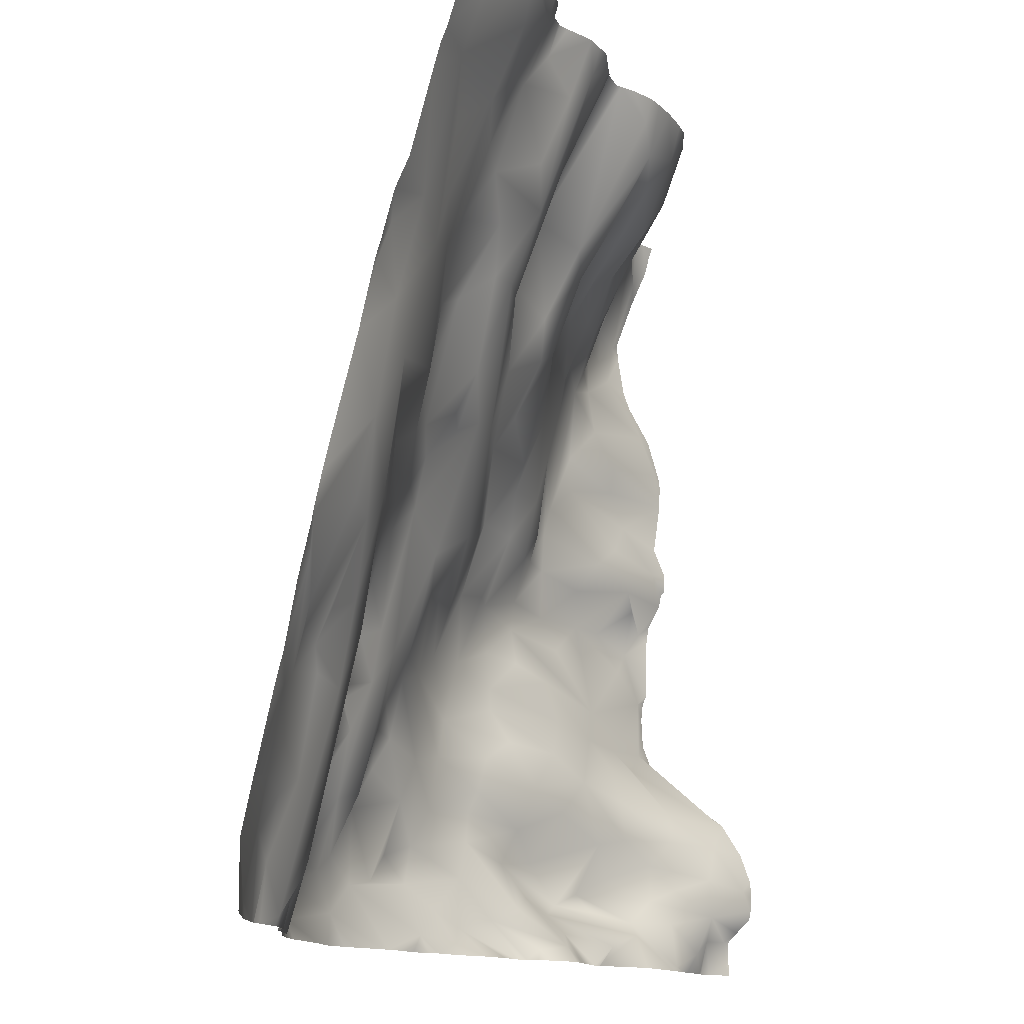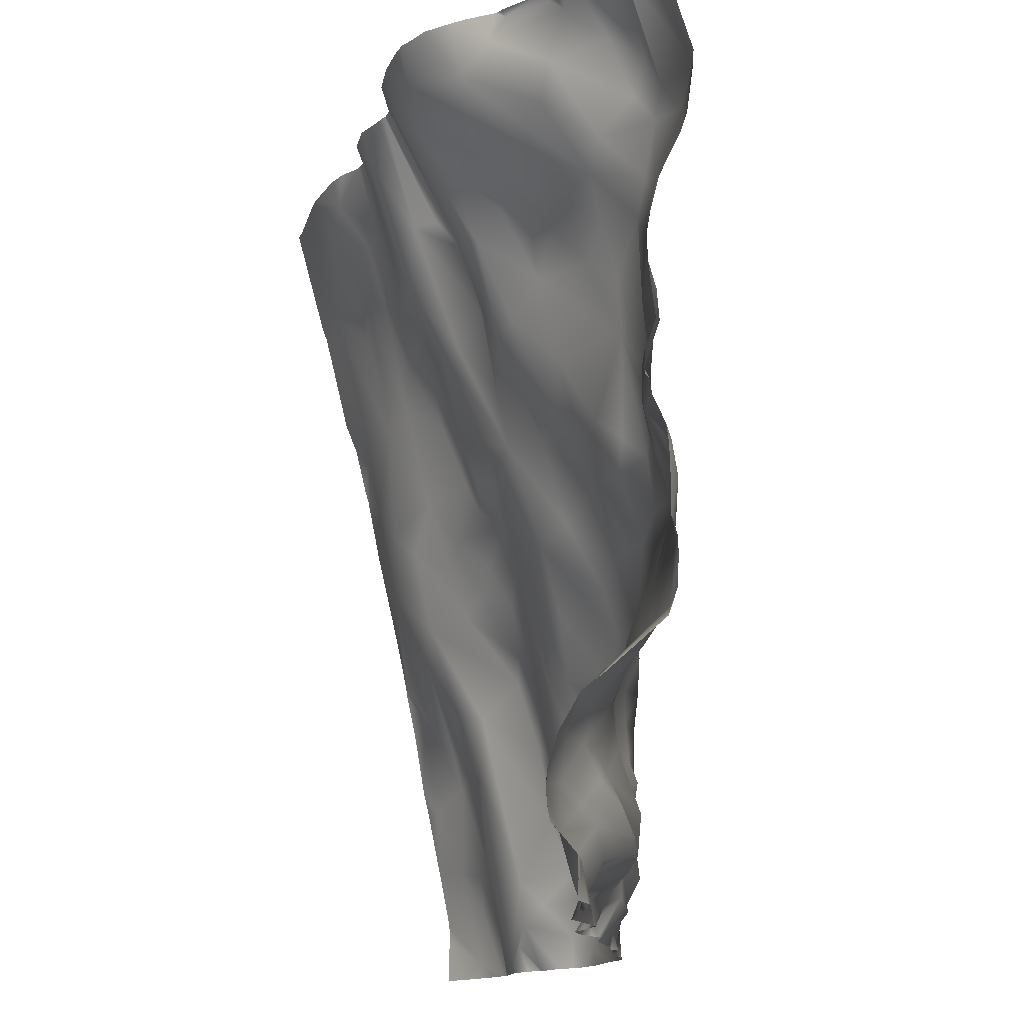
<metadata>
{"format":"obj","ext":"obj","renderer":"f3d","projection":"perspective","resolution":1024,"background":"white","views":[{"elev":-14.5,"azim":-76.5,"up":"+Z"},{"elev":-14.8,"azim":65.1,"up":"+Z"}]}
</metadata>
<code>
o lod_0_027_Cube
v 1143 8.748 -1524
v 1135 13.24 -1524
v 1140 10.45 -1521
v 1137 11.15 -1523
v 1143 8.792 -1521
v 1138 9.406 -1518
v 1142 6.121 -1515
v 1133 13.59 -1520
v 1130 17.9 -1520
v 1140 9.216 -1510
v 1143 9.003 -1507
v 1138 9.651 -1514
v 1135 13.68 -1510
v 1135 13.32 -1515
v 1136 14 -1506
v 1133 16.12 -1513
v 1132 16 -1517
v 1129 20.68 -1515
v 1125 23.59 -1517
v 1129 18.23 -1510
v 1125 20.73 -1511
v 1130 18.87 -1505
v 1124 22.16 -1504
v 1131 20.29 -1501
v 1135 20.92 -1498
v 1129 22.54 -1498
v 1137 18.77 -1501
v 1142 18.9 -1498
v 1131 22.64 -1494
v 1143 19.07 -1491
v 1141 16.74 -1475
v 1143 18.86 -1482
v 1141 20.42 -1485
v 1137 19.05 -1478
v 1140 19.1 -1480
v 1140 21.02 -1487
v 1136 22.96 -1483
v 1133 24.97 -1483
v 1128 26.53 -1487
v 1130 24.1 -1479
v 1126 27.84 -1483
v 1119 29.77 -1486
v 1132 21.8 -1475
v 1124 27.17 -1478
v 1119 29.57 -1482
v 1124 26.93 -1473
v 1121 27.97 -1477
v 1135 20.28 -1473
v 1125 26.35 -1470
v 1139 20.01 -1469
v 1129 24.59 -1466
v 1143 16.3 -1465
v 1136 21.03 -1465
v 1127 24.31 -1463
v 1135 20.39 -1462
v 1143 16.46 -1461
v 1132 22.15 -1458
v 1142 18.09 -1456
v 1128 23.7 -1454
v 1132 23.03 -1453
v 1140 22.13 -1449
v 1143 21.88 -1444
v 1139 22.85 -1447
v 1133 23.04 -1445
v 1130 23.14 -1451
v 1136 22.08 -1443
v 1126 19.87 -1445
v 1131 21.48 -1443
v 1124 20.38 -1448
v 1133 21.86 -1439
v 1121 15.72 -1440
v 1124 15.3 -1437
v 1129 19.66 -1436
v 1136 19.08 -1435
v 1132 17.79 -1434
v 1136 17.9 -1432
v 1131 13.68 -1430
v 1142 18.9 -1435
v 1127 15.87 -1432
v 1125 15.22 -1430
v 1118 11.61 -1433
v 1119 12.74 -1430
v 1114 9.842 -1436
v 1117 16 -1442
v 1116 16.81 -1444
v 1117 19.92 -1449
v 1106 7.345 -1434
v 1112 12.02 -1440
v 1055 39.49 -1523
v 1051 34.82 -1504
v 1054 37.14 -1512
v 1056 38.84 -1517
v 1060 39.28 -1519
v 1058 37.55 -1513
v 1056 36.42 -1509
v 1062 36.83 -1511
v 1064 39.19 -1524
v 1056 35.84 -1502
v 1051 32.76 -1493
v 1049 31.56 -1489
v 1066 38.94 -1522
v 1069 38.45 -1520
v 1054 33.58 -1496
v 1056 29.81 -1486
v 1056 34.79 -1498
v 1059 29.61 -1487
v 1059 34.71 -1499
v 1062 35.18 -1501
v 1066 34.19 -1502
v 1061 33.45 -1495
v 1064 32.06 -1494
v 1054 27.43 -1478
v 1062 28.93 -1484
v 1069 32.99 -1496
v 1070 37.6 -1515
v 1072 39.2 -1518
v 1074 42.22 -1521
v 1078 43.12 -1523
v 1087 41.61 -1522
v 1079 43.03 -1520
v 1079 42.34 -1517
v 1099 34.97 -1523
v 1103 32.31 -1524
v 1106 32.87 -1522
v 1103 34.49 -1520
v 1113 25.07 -1524
v 1110 30.08 -1521
v 1105 32.54 -1516
v 1100 37.36 -1517
v 1117 22.67 -1523
v 1113 27.51 -1519
v 1116 27.29 -1518
v 1120 23.74 -1521
v 1128 16.95 -1521
v 1125 19.01 -1523
v 1120 25.8 -1519
v 1126 22.02 -1519
v 1122 25.47 -1518
v 1114 29.86 -1514
v 1119 27.67 -1513
v 1121 24.21 -1508
v 1114 27.94 -1510
v 1108 32.48 -1512
v 1116 26.11 -1505
v 1109 32.52 -1509
v 1100 36.74 -1513
v 1109 31.44 -1506
v 1103 35.31 -1509
v 1097 38.69 -1515
v 1104 34.73 -1503
v 1094 39.54 -1518
v 1110 30.61 -1502
v 1091 40.69 -1518
v 1095 36.48 -1509
v 1089 40.03 -1511
v 1087 41.7 -1516
v 1085 42.22 -1517
v 1081 39.05 -1511
v 1085 38.13 -1510
v 1091 38.51 -1506
v 1078 39.97 -1509
v 1088 36.86 -1503
v 1093 37.11 -1503
v 1097 35.39 -1504
v 1089 36.42 -1499
v 1093 35.59 -1496
v 1097 35.05 -1495
v 1090 34.12 -1494
v 1085 34.38 -1495
v 1092 32.14 -1487
v 1081 35.52 -1499
v 1088 30.72 -1484
v 1080 37.4 -1504
v 1078 37.63 -1501
v 1075 37.62 -1500
v 1075 39.22 -1508
v 1076 41.54 -1514
v 1074 35.45 -1492
v 1078 35.99 -1494
v 1081 34.56 -1493
v 1076 34.26 -1489
v 1069 30.6 -1483
v 1082 31.45 -1480
v 1078 32.66 -1483
v 1073 30.98 -1482
v 1076 30.37 -1479
v 1067 29.48 -1477
v 1072 28.44 -1475
v 1081 30.01 -1475
v 1061 27.19 -1474
v 1068 26 -1469
v 1058 25.76 -1471
v 1054 25.4 -1467
v 1061 23.54 -1459
v 1049 25.97 -1465
v 1051 25.05 -1460
v 1055 22.98 -1456
v 1054 19.13 -1442
v 1054 16.5 -1435
v 1061 13.44 -1431
v 1068 13.67 -1433
v 1063 14.97 -1435
v 1061 19.29 -1442
v 1060 21.11 -1447
v 1065 18.75 -1442
v 1062 22.52 -1453
v 1066 23.77 -1457
v 1069 17.36 -1438
v 1069 19.97 -1446
v 1073 17.25 -1437
v 1069 22.99 -1453
v 1076 15.36 -1433
v 1072 20.24 -1447
v 1080 13.91 -1436
v 1072 26 -1461
v 1079 16.91 -1444
v 1077 20.98 -1451
v 1082 17.64 -1448
v 1075 28.35 -1469
v 1076 25.16 -1459
v 1077 28.93 -1472
v 1080 22.12 -1456
v 1082 24.53 -1466
v 1081 26.77 -1470
v 1084 27.47 -1471
v 1088 25.92 -1469
v 1083 21.21 -1455
v 1092 25.63 -1469
v 1094 28.69 -1480
v 1087 21.62 -1456
v 1097 32.57 -1486
v 1102 32.74 -1487
v 1101 34.57 -1492
v 1100 29.08 -1479
v 1105 32.4 -1484
v 1106 34.49 -1499
v 1108 33.5 -1492
v 1114 28.78 -1500
v 1113 30.91 -1496
v 1119 24.86 -1501
v 1122 24.87 -1497
v 1113 30.89 -1494
v 1123 26.39 -1492
v 1119 29.29 -1490
v 1114 31.7 -1489
v 1113 31.57 -1484
v 1110 31.09 -1484
v 1116 27.45 -1478
v 1110 27.82 -1477
v 1105 29.69 -1476
v 1114 25.57 -1472
v 1098 26.89 -1469
v 1108 26.65 -1472
v 1106 25.15 -1469
v 1109 23.57 -1463
v 1118 26.43 -1475
v 1120 25.51 -1464
v 1122 24.41 -1458
v 1121 22.9 -1452
v 1118 22.91 -1456
v 1107 22.16 -1454
v 1113 21.17 -1450
v 1113 18.9 -1446
v 1110 16.46 -1444
v 1110 20.27 -1450
v 1105 18.73 -1446
v 1108 13.74 -1441
v 1103 9.843 -1438
v 1103 13.25 -1441
v 1100 8.818 -1435
v 1102 17.4 -1449
v 1103 21.02 -1457
v 1100 24.85 -1465
v 1099 21.45 -1459
v 1093 23.82 -1462
v 1097 20.58 -1455
v 1091 22.59 -1453
v 1086 16.21 -1442
v 1091 20.02 -1445
v 1097 16.69 -1447
v 1089 17.95 -1442
v 1097 8.693 -1432
v 1083 12 -1433
v 1107 5.956 -1430
v 1105 6.117 -1430
v 1098 7.368 -1430
v 1096 7.959 -1430
v 1101 6.664 -1430
v 1109 6.365 -1430
v 1094 9.522 -1430
v 1092 10.7 -1430
v 1092 11.09 -1430
v 1071 13.15 -1430
v 1068 12.79 -1430
v 1088 11.18 -1430
v 1083 10.59 -1430
v 1082 10.99 -1430
v 1080 11.45 -1430
v 1076 13.4 -1430
v 1075 14.03 -1430
v 1075 14.06 -1430
v 1089 11.39 -1430
v 1089 11.38 -1430
v 1089 11.28 -1430
v 1073 14.16 -1430
v 1061 13.1 -1430
v 1061 13.12 -1430
v 1060 13.2 -1430
v 1059 13.49 -1430
v 1051 15.22 -1430
v 1048 15.6 -1430
v 1048 19.14 -1442
v 1048 19.72 -1443
v 1048 20.45 -1446
v 1048 22.71 -1455
v 1048 24.15 -1458
v 1048 25.48 -1463
v 1048 25.94 -1465
v 1048 27.41 -1471
v 1048 27.44 -1472
v 1048 27.28 -1471
v 1048 29.61 -1480
v 1113 25.22 -1525
v 1112 26.36 -1525
v 1111 27.33 -1525
v 1109 28.05 -1525
v 1106 29.48 -1525
v 1103 32.2 -1525
v 1100 33.49 -1525
v 1099 34.31 -1525
v 1098 35.69 -1525
v 1096 36.49 -1525
v 1094 37.28 -1525
v 1094 37.67 -1525
v 1084 41.89 -1525
v 1087 41.79 -1525
v 1089 40.69 -1525
v 1079 42.79 -1525
v 1074 42.31 -1525
v 1073 41.3 -1525
v 1069 40.9 -1525
v 1061 40.09 -1525
v 1060 40.34 -1525
v 1076 42.74 -1525
v 1068 40.83 -1525
v 1067 39.87 -1525
v 1065 39.55 -1525
v 1064 39.57 -1525
v 1057 40.01 -1525
v 1056 39.85 -1525
v 1059 40.25 -1525
v 1048 30.75 -1485
v 1048 31.49 -1489
v 1048 31.7 -1490
v 1048 32.87 -1495
v 1048 34.04 -1502
v 1048 34.82 -1505
v 1048 36.57 -1513
v 1048 36.41 -1512
v 1048 36.65 -1513
v 1048 37.71 -1518
v 1053 39.21 -1525
v 1051 38.62 -1525
v 1048 37.74 -1520
v 1060 40.35 -1525
v 1048 37.71 -1525
v 1144 16.99 -1431
v 1144 16.53 -1430
v 1142 17.43 -1430
v 1144 17.55 -1433
v 1141 18.12 -1430
v 1144 19.39 -1437
v 1144 21.46 -1443
v 1139 18.46 -1430
v 1136 15.76 -1430
v 1131 13.65 -1430
v 1131 13.64 -1430
v 1131 13.64 -1430
v 1139 18.48 -1430
v 1127 13.94 -1430
v 1124 14.3 -1430
v 1119 12.18 -1430
v 1126 14.44 -1430
v 1125 14.74 -1430
v 1125 14.55 -1430
v 1119 12.18 -1430
v 1118 11.86 -1430
v 1116 9.767 -1430
v 1114 8.641 -1430
v 1111 6.888 -1430
v 1144 19.84 -1452
v 1144 17.46 -1457
v 1144 20.61 -1450
v 1144 16.35 -1461
v 1144 16.11 -1462
v 1144 16 -1463
v 1144 16.14 -1466
v 1144 16.87 -1471
v 1144 15.63 -1474
v 1144 15.67 -1477
v 1144 16.05 -1477
v 1144 18.14 -1490
v 1144 18.52 -1491
v 1144 18.75 -1492
v 1144 18.83 -1493
v 1144 8.77 -1507
v 1144 8.956 -1507
v 1144 8.603 -1507
v 1144 5.381 -1515
v 1144 5.523 -1514
v 1144 5.374 -1516
v 1144 5.513 -1517
v 1144 8.354 -1524
v 1144 8.431 -1523
v 1144 8.345 -1524
v 1144 21.29 -1445
v 1144 16.34 -1478
v 1144 17.74 -1481
v 1144 18.02 -1483
v 1144 18.11 -1485
v 1144 18.69 -1496
v 1144 17.7 -1499
v 1144 10.93 -1505
v 1144 6.603 -1510
v 1144 5.726 -1518
v 1144 7.298 -1520
v 1144 8.399 -1521
v 1142 10.45 -1525
v 1141 11.26 -1525
v 1140 11.34 -1525
v 1137 12.43 -1525
v 1144 8.369 -1525
v 1135 13 -1525
v 1134 13.44 -1525
v 1128 15.56 -1525
v 1123 20.27 -1525
v 1123 20.34 -1525
v 1123 20.75 -1525
v 1120 21.29 -1525
v 1118 21.36 -1525
v 1116 21.6 -1525
v 1114 23.68 -1525
f 1 432 428
f 1 413 415
f 2 431 433
f 3 428 429
f 4 431 2
f 3 430 4
f 3 5 1
f 5 414 1
f 6 5 3
f 6 426 5
f 6 3 4
f 7 411 412
f 412 6 7
f 7 409 411
f 8 6 4
f 8 4 2
f 9 8 2
f 10 410 7
f 11 406 408
f 408 10 11
f 10 7 12
f 12 7 6
f 13 10 12
f 14 12 6
f 15 10 13
f 15 11 10
f 16 12 14
f 16 13 12
f 14 6 17
f 16 14 17
f 17 6 8
f 9 17 8
f 18 16 17
f 19 17 9
f 19 18 17
f 20 16 18
f 20 13 16
f 21 18 19
f 21 20 18
f 22 13 20
f 22 15 13
f 23 22 20
f 23 20 21
f 24 15 22
f 23 24 22
f 24 25 15
f 26 24 23
f 26 25 24
f 25 27 15
f 27 11 15
f 25 28 27
f 27 28 11
f 26 29 25
f 28 423 11
f 30 28 25
f 29 30 25
f 28 421 422
f 405 28 30
f 11 423 407
f 30 404 405
f 30 403 404
f 30 402 403
f 31 399 400
f 31 400 401
f 32 418 419
f 33 419 420
f 33 402 30
f 417 32 34
f 31 417 34
f 35 32 33
f 34 32 35
f 33 30 36
f 37 35 33
f 37 33 36
f 34 35 37
f 36 30 29
f 37 36 38
f 38 36 29
f 38 34 37
f 39 38 29
f 40 34 38
f 41 38 39
f 41 40 38
f 42 39 29
f 41 39 42
f 40 43 34
f 43 31 34
f 44 40 41
f 44 43 40
f 44 41 45
f 45 41 42
f 46 43 44
f 47 44 45
f 47 46 44
f 48 31 43
f 49 43 46
f 49 48 43
f 50 31 48
f 398 31 50
f 51 50 48
f 49 51 48
f 397 50 52
f 51 53 50
f 53 52 50
f 54 53 51
f 54 51 49
f 55 52 53
f 54 55 53
f 396 52 56
f 55 56 52
f 56 395 396
f 57 55 54
f 57 56 55
f 57 58 56
f 58 394 56
f 59 57 54
f 59 54 49
f 60 58 57
f 59 60 57
f 391 58 61
f 60 61 58
f 61 393 391
f 416 61 62
f 63 62 61
f 63 61 60
f 64 63 60
f 65 64 60
f 65 60 59
f 64 66 63
f 66 62 63
f 67 64 65
f 68 66 64
f 68 64 67
f 69 65 59
f 67 65 69
f 70 66 68
f 71 67 69
f 72 68 67
f 71 72 67
f 73 70 68
f 72 73 68
f 70 74 66
f 73 75 70
f 75 74 70
f 74 76 66
f 75 76 74
f 66 76 62
f 77 75 73
f 77 76 75
f 76 78 62
f 372 62 78
f 79 77 73
f 72 79 73
f 78 370 372
f 77 375 76
f 80 383 79
f 80 79 81
f 81 79 72
f 82 80 81
f 81 72 83
f 83 72 71
f 83 71 84
f 84 71 69
f 85 83 84
f 84 69 85
f 85 69 86
f 83 85 88
f 87 83 88
f 89 349 350
f 91 359 90
f 91 92 89
f 92 351 89
f 93 365 92
f 91 94 92
f 94 93 92
f 91 95 94
f 90 95 91
f 94 96 93
f 95 96 94
f 93 342 343
f 93 96 97
f 98 96 95
f 90 98 95
f 97 347 348
f 99 98 90
f 99 354 100
f 101 345 346
f 101 347 97
f 101 341 345
f 97 102 101
f 102 340 341
f 100 103 99
f 99 103 98
f 100 104 103
f 103 104 105
f 103 105 98
f 104 106 105
f 105 107 98
f 105 106 107
f 98 107 108
f 98 108 96
f 108 109 96
f 107 109 108
f 109 97 96
f 106 110 107
f 110 111 107
f 110 106 111
f 111 109 107
f 112 106 104
f 112 104 100
f 113 111 106
f 112 113 106
f 111 114 109
f 113 114 111
f 109 115 97
f 109 114 115
f 97 115 102
f 102 115 116
f 102 116 117
f 117 340 102
f 117 344 339
f 118 335 338
f 119 337 336
f 117 120 118
f 120 119 118
f 116 120 117
f 116 121 120
f 119 334 337
f 122 329 330
f 123 327 328
f 123 329 122
f 124 327 123
f 124 325 326
f 125 123 122
f 125 124 123
f 126 442 323
f 127 325 124
f 126 324 127
f 125 128 124
f 128 127 124
f 129 125 122
f 129 128 125
f 127 130 126
f 130 442 126
f 128 131 127
f 131 130 127
f 130 440 441
f 131 132 130
f 133 440 130
f 133 438 439
f 132 133 130
f 134 434 435
f 9 2 134
f 135 438 133
f 135 436 437
f 136 135 133
f 136 134 135
f 132 136 133
f 137 9 134
f 19 9 137
f 138 137 134
f 138 19 137
f 138 134 136
f 21 19 138
f 139 136 132
f 139 138 136
f 131 139 132
f 140 21 138
f 140 138 139
f 141 21 140
f 141 23 21
f 142 140 139
f 142 141 140
f 143 139 131
f 143 142 139
f 143 131 128
f 144 141 142
f 144 23 141
f 145 142 143
f 143 128 146
f 147 142 145
f 147 144 142
f 146 128 129
f 148 145 143
f 148 143 146
f 147 145 148
f 149 146 129
f 148 150 147
f 149 129 151
f 150 152 147
f 152 144 147
f 151 129 153
f 129 122 153
f 122 333 153
f 153 334 119
f 154 149 151
f 154 146 149
f 155 151 153
f 155 154 151
f 156 153 119
f 156 155 153
f 157 156 119
f 120 157 119
f 121 157 120
f 157 158 156
f 158 157 121
f 159 155 156
f 159 156 158
f 160 154 155
f 161 158 121
f 162 160 155
f 159 162 155
f 163 154 160
f 162 163 160
f 164 146 154
f 163 164 154
f 164 148 146
f 164 150 148
f 165 163 162
f 163 166 164
f 166 163 165
f 167 150 164
f 166 167 164
f 168 166 165
f 168 167 166
f 169 165 162
f 169 168 165
f 169 162 159
f 170 167 168
f 171 169 159
f 171 159 158
f 172 168 169
f 172 170 168
f 173 171 158
f 161 173 158
f 174 171 173
f 174 173 175
f 175 171 174
f 176 173 161
f 175 173 176
f 176 161 177
f 161 121 177
f 177 121 116
f 177 116 115
f 115 176 177
f 114 176 115
f 114 175 176
f 114 178 175
f 113 178 114
f 178 179 175
f 179 171 175
f 179 180 171
f 180 169 171
f 178 181 179
f 181 180 179
f 113 182 178
f 182 181 178
f 180 183 169
f 183 172 169
f 181 184 180
f 184 183 180
f 185 184 181
f 182 185 181
f 186 183 184
f 186 184 185
f 187 185 182
f 188 186 185
f 188 185 187
f 189 183 186
f 188 189 186
f 190 187 182
f 190 182 113
f 190 191 187
f 191 188 187
f 192 190 113
f 192 191 190
f 112 192 113
f 193 192 112
f 194 191 192
f 193 194 192
f 193 321 195
f 195 321 318
f 195 196 193
f 196 197 193
f 197 194 193
f 197 198 194
f 198 312 199
f 199 200 198
f 200 201 202
f 200 202 198
f 198 202 203
f 198 203 204
f 198 204 194
f 202 205 203
f 203 205 204
f 204 206 194
f 204 205 206
f 206 207 194
f 205 207 206
f 207 191 194
f 205 202 208
f 201 208 202
f 205 208 209
f 205 209 207
f 201 210 208
f 208 210 209
f 209 211 207
f 305 212 210
f 209 210 213
f 209 213 211
f 212 214 210
f 211 215 207
f 207 215 191
f 210 216 213
f 210 214 216
f 213 217 211
f 211 217 215
f 216 218 213
f 213 218 217
f 214 218 216
f 215 219 191
f 191 219 188
f 217 220 215
f 215 220 219
f 219 221 188
f 219 220 221
f 221 189 188
f 217 222 220
f 217 218 222
f 220 223 221
f 220 222 223
f 221 224 189
f 223 224 221
f 224 225 189
f 223 225 224
f 189 225 226
f 223 226 225
f 189 226 183
f 226 172 183
f 222 227 223
f 218 227 222
f 223 228 226
f 227 228 223
f 172 226 229
f 226 228 229
f 229 170 172
f 227 230 228
f 218 230 227
f 229 231 170
f 170 231 167
f 229 232 231
f 231 233 167
f 231 232 233
f 229 234 232
f 228 234 229
f 232 235 233
f 234 235 232
f 167 233 236
f 167 236 150
f 236 152 150
f 233 237 236
f 235 237 233
f 236 238 152
f 152 238 144
f 236 239 238
f 237 239 236
f 238 240 144
f 239 240 238
f 240 23 144
f 240 241 23
f 239 241 240
f 241 26 23
f 242 241 239
f 237 242 239
f 243 26 241
f 242 243 241
f 243 29 26
f 42 29 243
f 244 243 242
f 244 42 243
f 245 244 242
f 42 244 245
f 237 245 242
f 246 42 245
f 246 245 237
f 246 45 42
f 247 246 237
f 235 247 237
f 248 45 246
f 248 47 45
f 249 246 247
f 249 247 235
f 249 248 246
f 250 249 235
f 250 235 234
f 249 251 248
f 252 250 234
f 252 234 228
f 253 249 250
f 253 251 249
f 254 253 250
f 252 254 250
f 255 251 253
f 254 255 253
f 251 256 248
f 256 47 248
f 251 257 256
f 256 257 47
f 255 257 251
f 257 46 47
f 257 49 46
f 258 49 257
f 258 59 49
f 259 59 258
f 69 59 259
f 86 69 259
f 260 259 258
f 260 258 257
f 86 259 260
f 261 260 257
f 261 257 255
f 262 86 260
f 261 262 260
f 263 86 262
f 263 85 86
f 88 85 263
f 264 263 262
f 264 88 263
f 264 262 265
f 265 262 261
f 266 264 265
f 266 265 261
f 267 88 264
f 267 264 266
f 268 88 267
f 87 88 268
f 269 267 266
f 268 267 269
f 270 87 268
f 270 268 269
f 271 269 266
f 270 269 271
f 271 266 261
f 272 261 255
f 271 261 272
f 272 255 254
f 273 272 254
f 273 254 252
f 274 272 273
f 274 273 252
f 271 272 274
f 275 274 252
f 275 252 228
f 230 275 228
f 276 271 274
f 275 276 274
f 230 277 275
f 277 276 275
f 278 277 230
f 218 278 230
f 279 276 277
f 279 277 278
f 276 280 271
f 279 280 276
f 280 270 271
f 278 281 279
f 282 270 280
f 286 270 282
f 304 281 278
f 283 278 218
f 295 278 283
f 214 283 218
f 212 298 214
f 414 413 1
f 330 331 122
f 363 366 364
f 331 332 122
f 318 317 195
f 336 335 119
f 381 385 80
f 309 308 200
f 311 199 312
f 284 289 87
f 386 382 82
f 288 87 270
f 361 360 89
f 298 283 214
f 305 201 293
f 378 377 77
f 433 434 2
f 296 295 283
f 301 300 212
f 338 344 118
f 369 368 367
f 316 197 196
f 309 199 310
f 410 409 7
f 306 201 200
f 357 356 90
f 387 386 82
f 380 77 79
f 383 380 79
f 308 307 200
f 379 371 78
f 302 281 303
f 354 353 100
f 353 352 100
f 289 83 87
f 297 296 283
f 89 362 363
f 315 314 197
f 385 384 80
f 390 389 83
f 394 395 56
f 369 367 370
f 314 198 197
f 359 357 90
f 360 91 89
f 350 362 89
f 317 196 195
f 426 427 5
f 307 306 200
f 389 81 83
f 351 349 89
f 300 299 212
f 387 81 388
f 352 112 100
f 407 406 11
f 294 293 201
f 291 279 292
f 348 342 97
f 322 320 112
f 381 82 382
f 302 292 279
f 320 193 112
f 435 436 134
f 290 287 282
f 356 99 90
f 375 374 76
f 373 416 62
f 377 376 77
f 287 286 282
f 291 282 280
f 379 76 374
f 285 284 87
f 1 415 432
f 3 1 428
f 4 430 431
f 3 429 430
f 5 427 414
f 6 425 426
f 412 425 6
f 10 424 410
f 408 424 10
f 28 422 423
f 405 421 28
f 33 32 419
f 33 420 402
f 417 418 32
f 31 401 417
f 398 399 31
f 397 398 50
f 396 397 52
f 58 392 394
f 391 392 58
f 416 393 61
f 372 373 62
f 77 376 375
f 80 384 383
f 91 358 359
f 92 365 351
f 93 343 365
f 93 97 342
f 99 355 354
f 101 346 347
f 101 102 341
f 117 339 340
f 117 118 344
f 118 119 335
f 123 328 329
f 124 326 327
f 127 324 325
f 126 323 324
f 130 441 442
f 133 439 440
f 134 2 434
f 135 437 438
f 135 134 436
f 122 332 333
f 153 333 334
f 193 319 321
f 198 313 312
f 305 301 212
f 286 288 270
f 304 303 281
f 295 304 278
f 212 299 298
f 311 310 199
f 288 285 87
f 298 297 283
f 305 210 201
f 316 315 197
f 309 200 199
f 306 294 201
f 380 378 77
f 302 279 281
f 289 390 83
f 363 364 89
f 364 361 89
f 78 371 370
f 371 369 370
f 314 313 198
f 360 358 91
f 317 316 196
f 389 388 81
f 387 82 81
f 352 322 112
f 291 280 279
f 381 80 82
f 320 319 193
f 356 355 99
f 291 290 282
f 379 78 76

</code>
